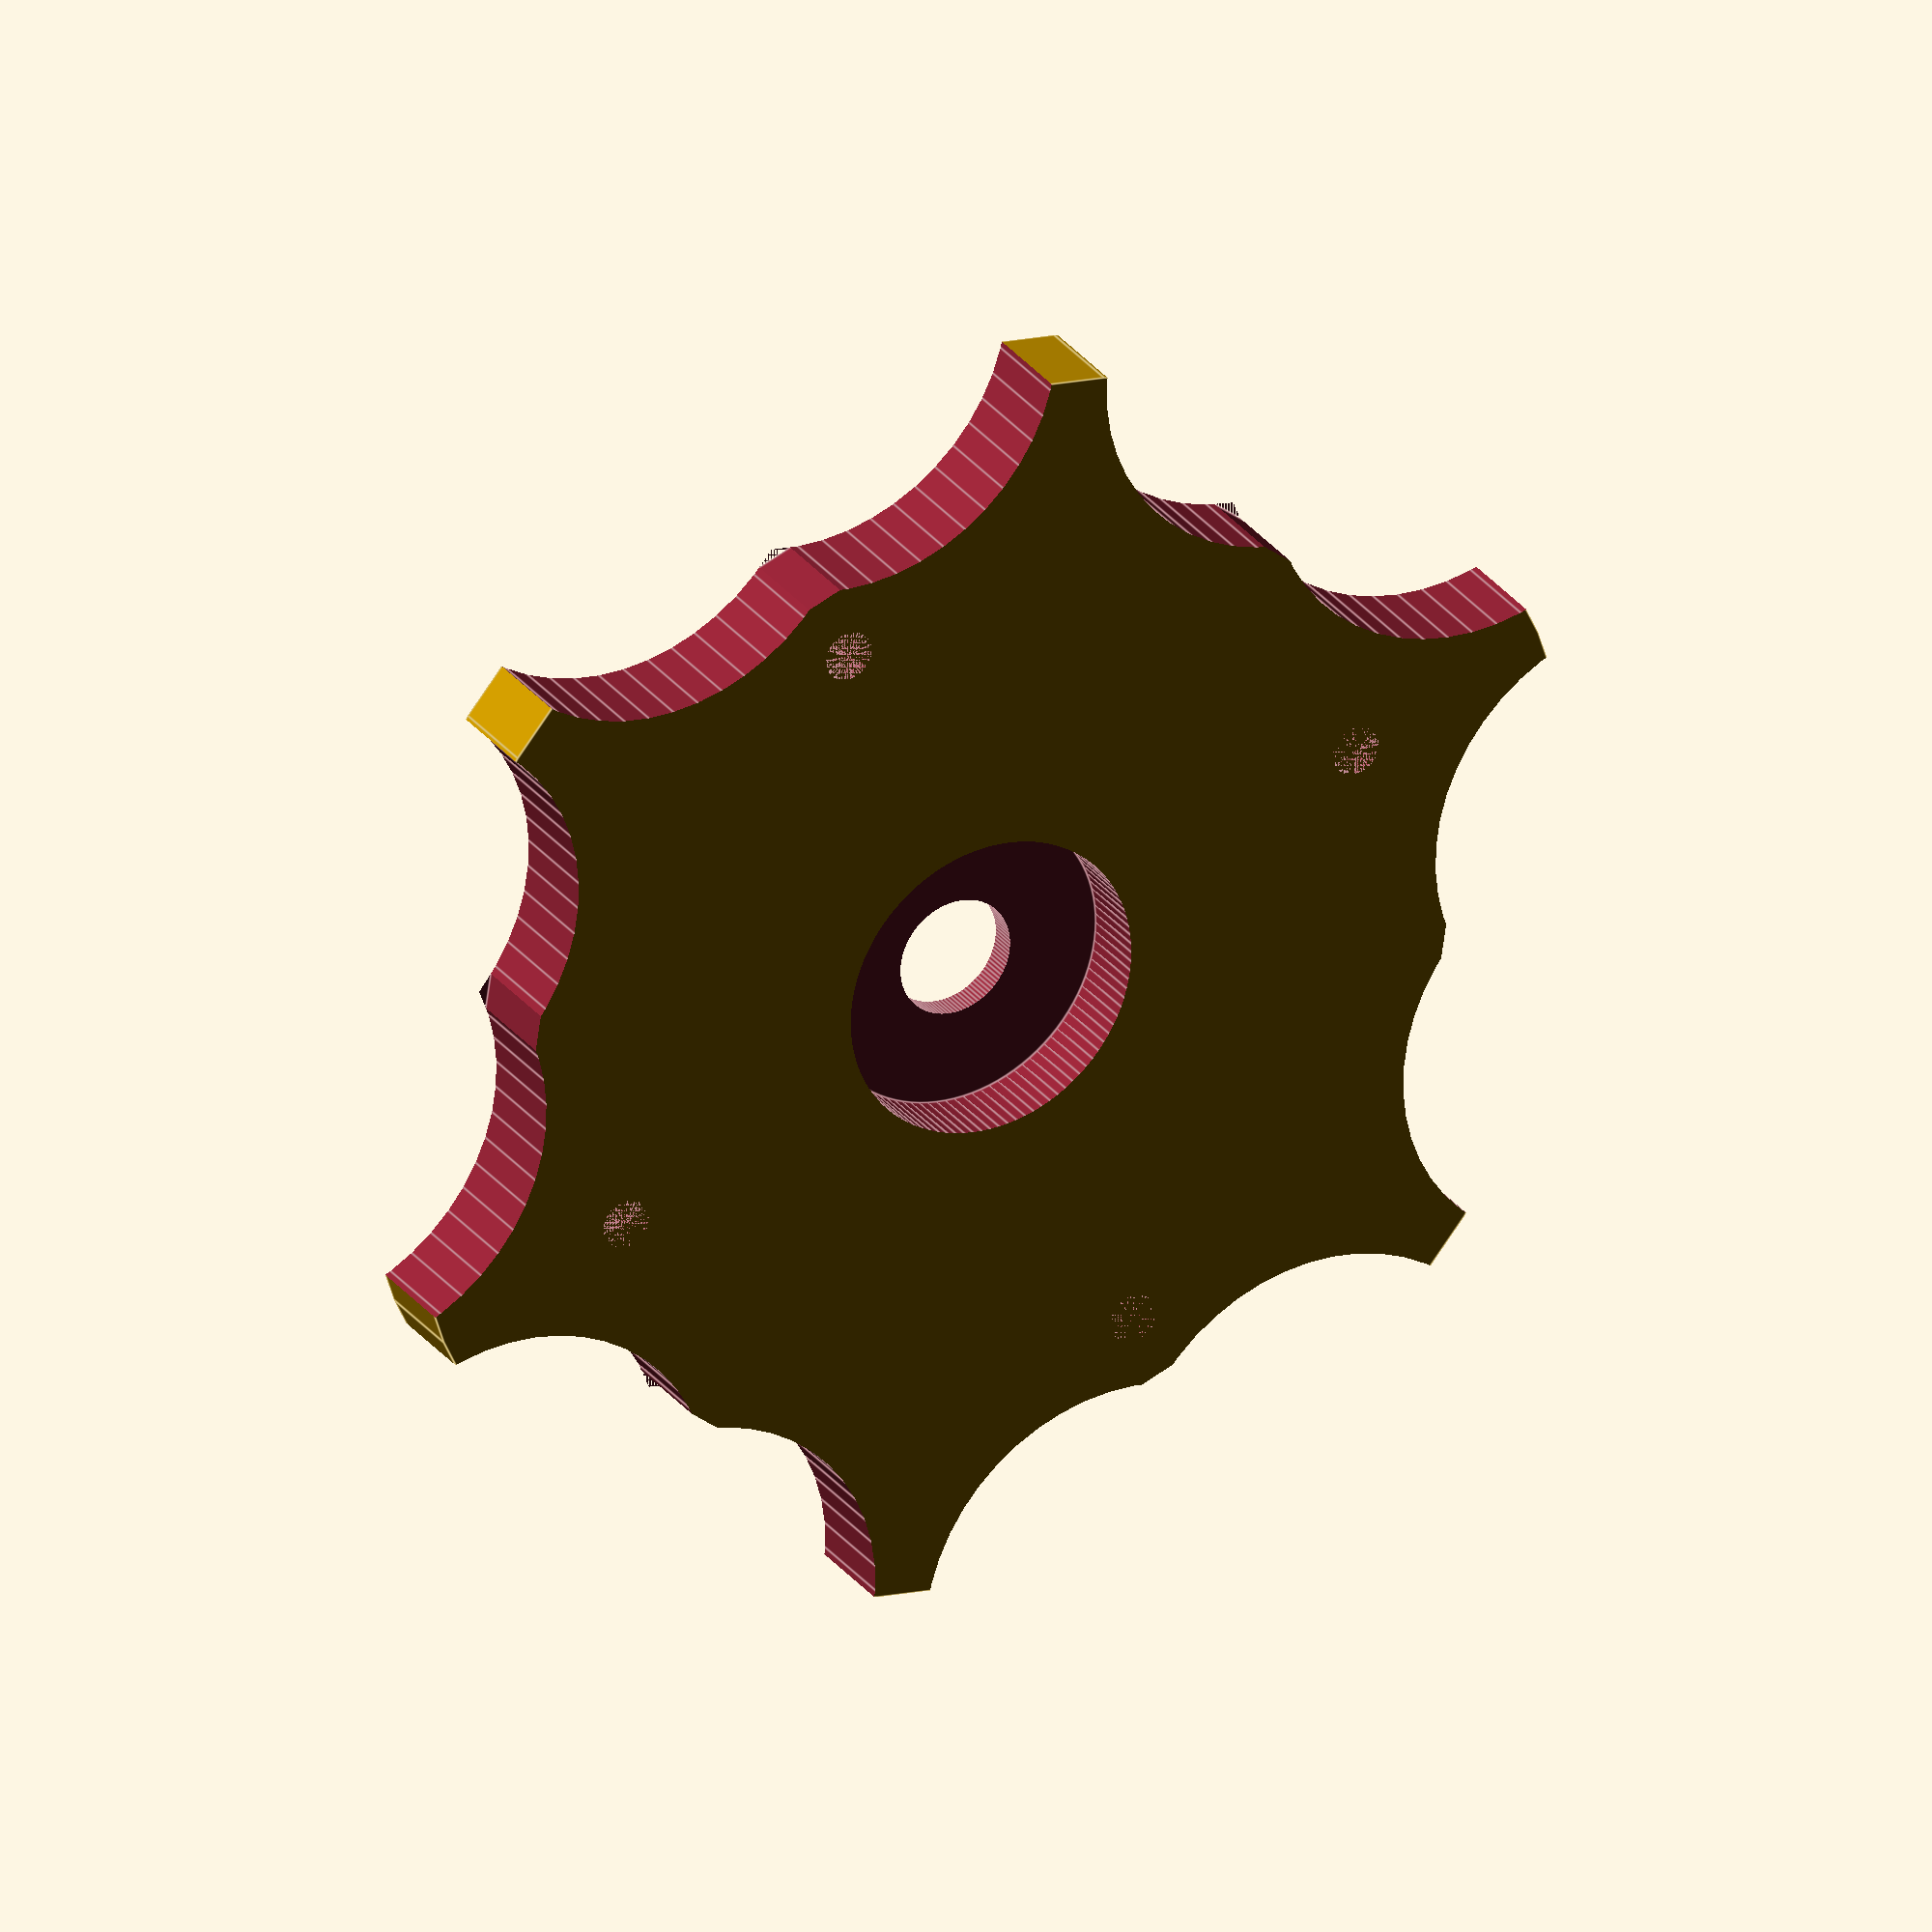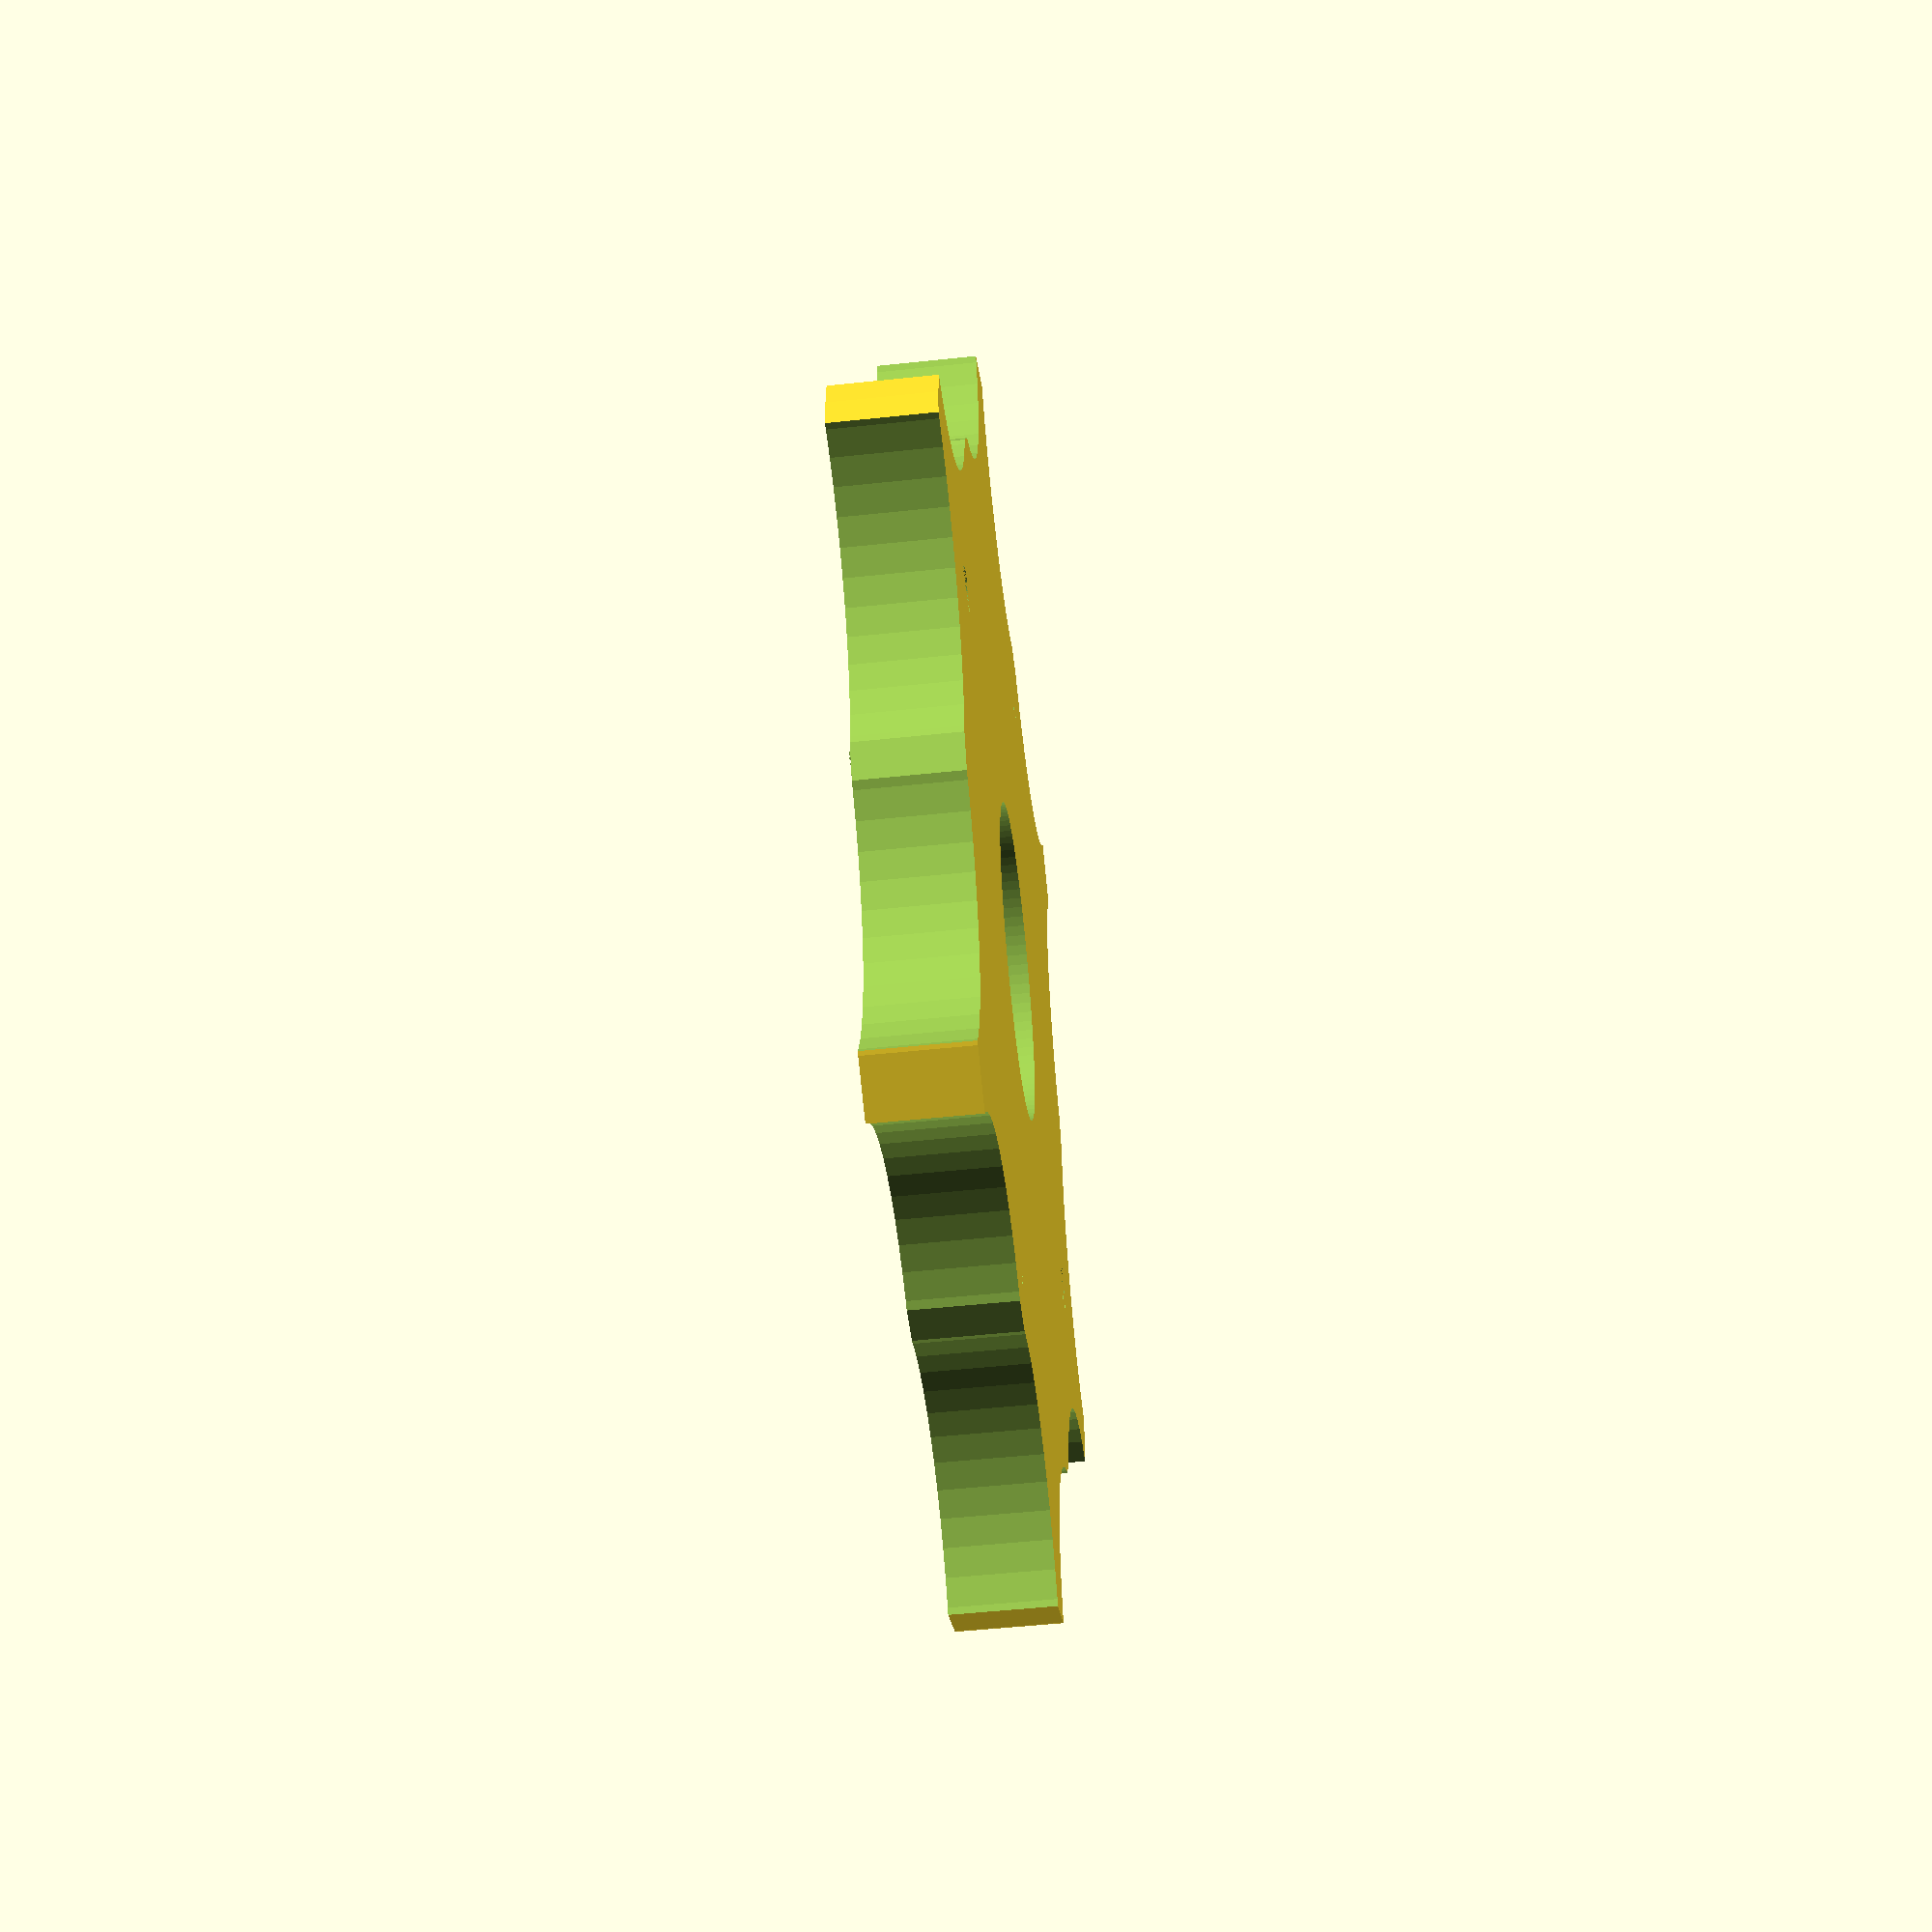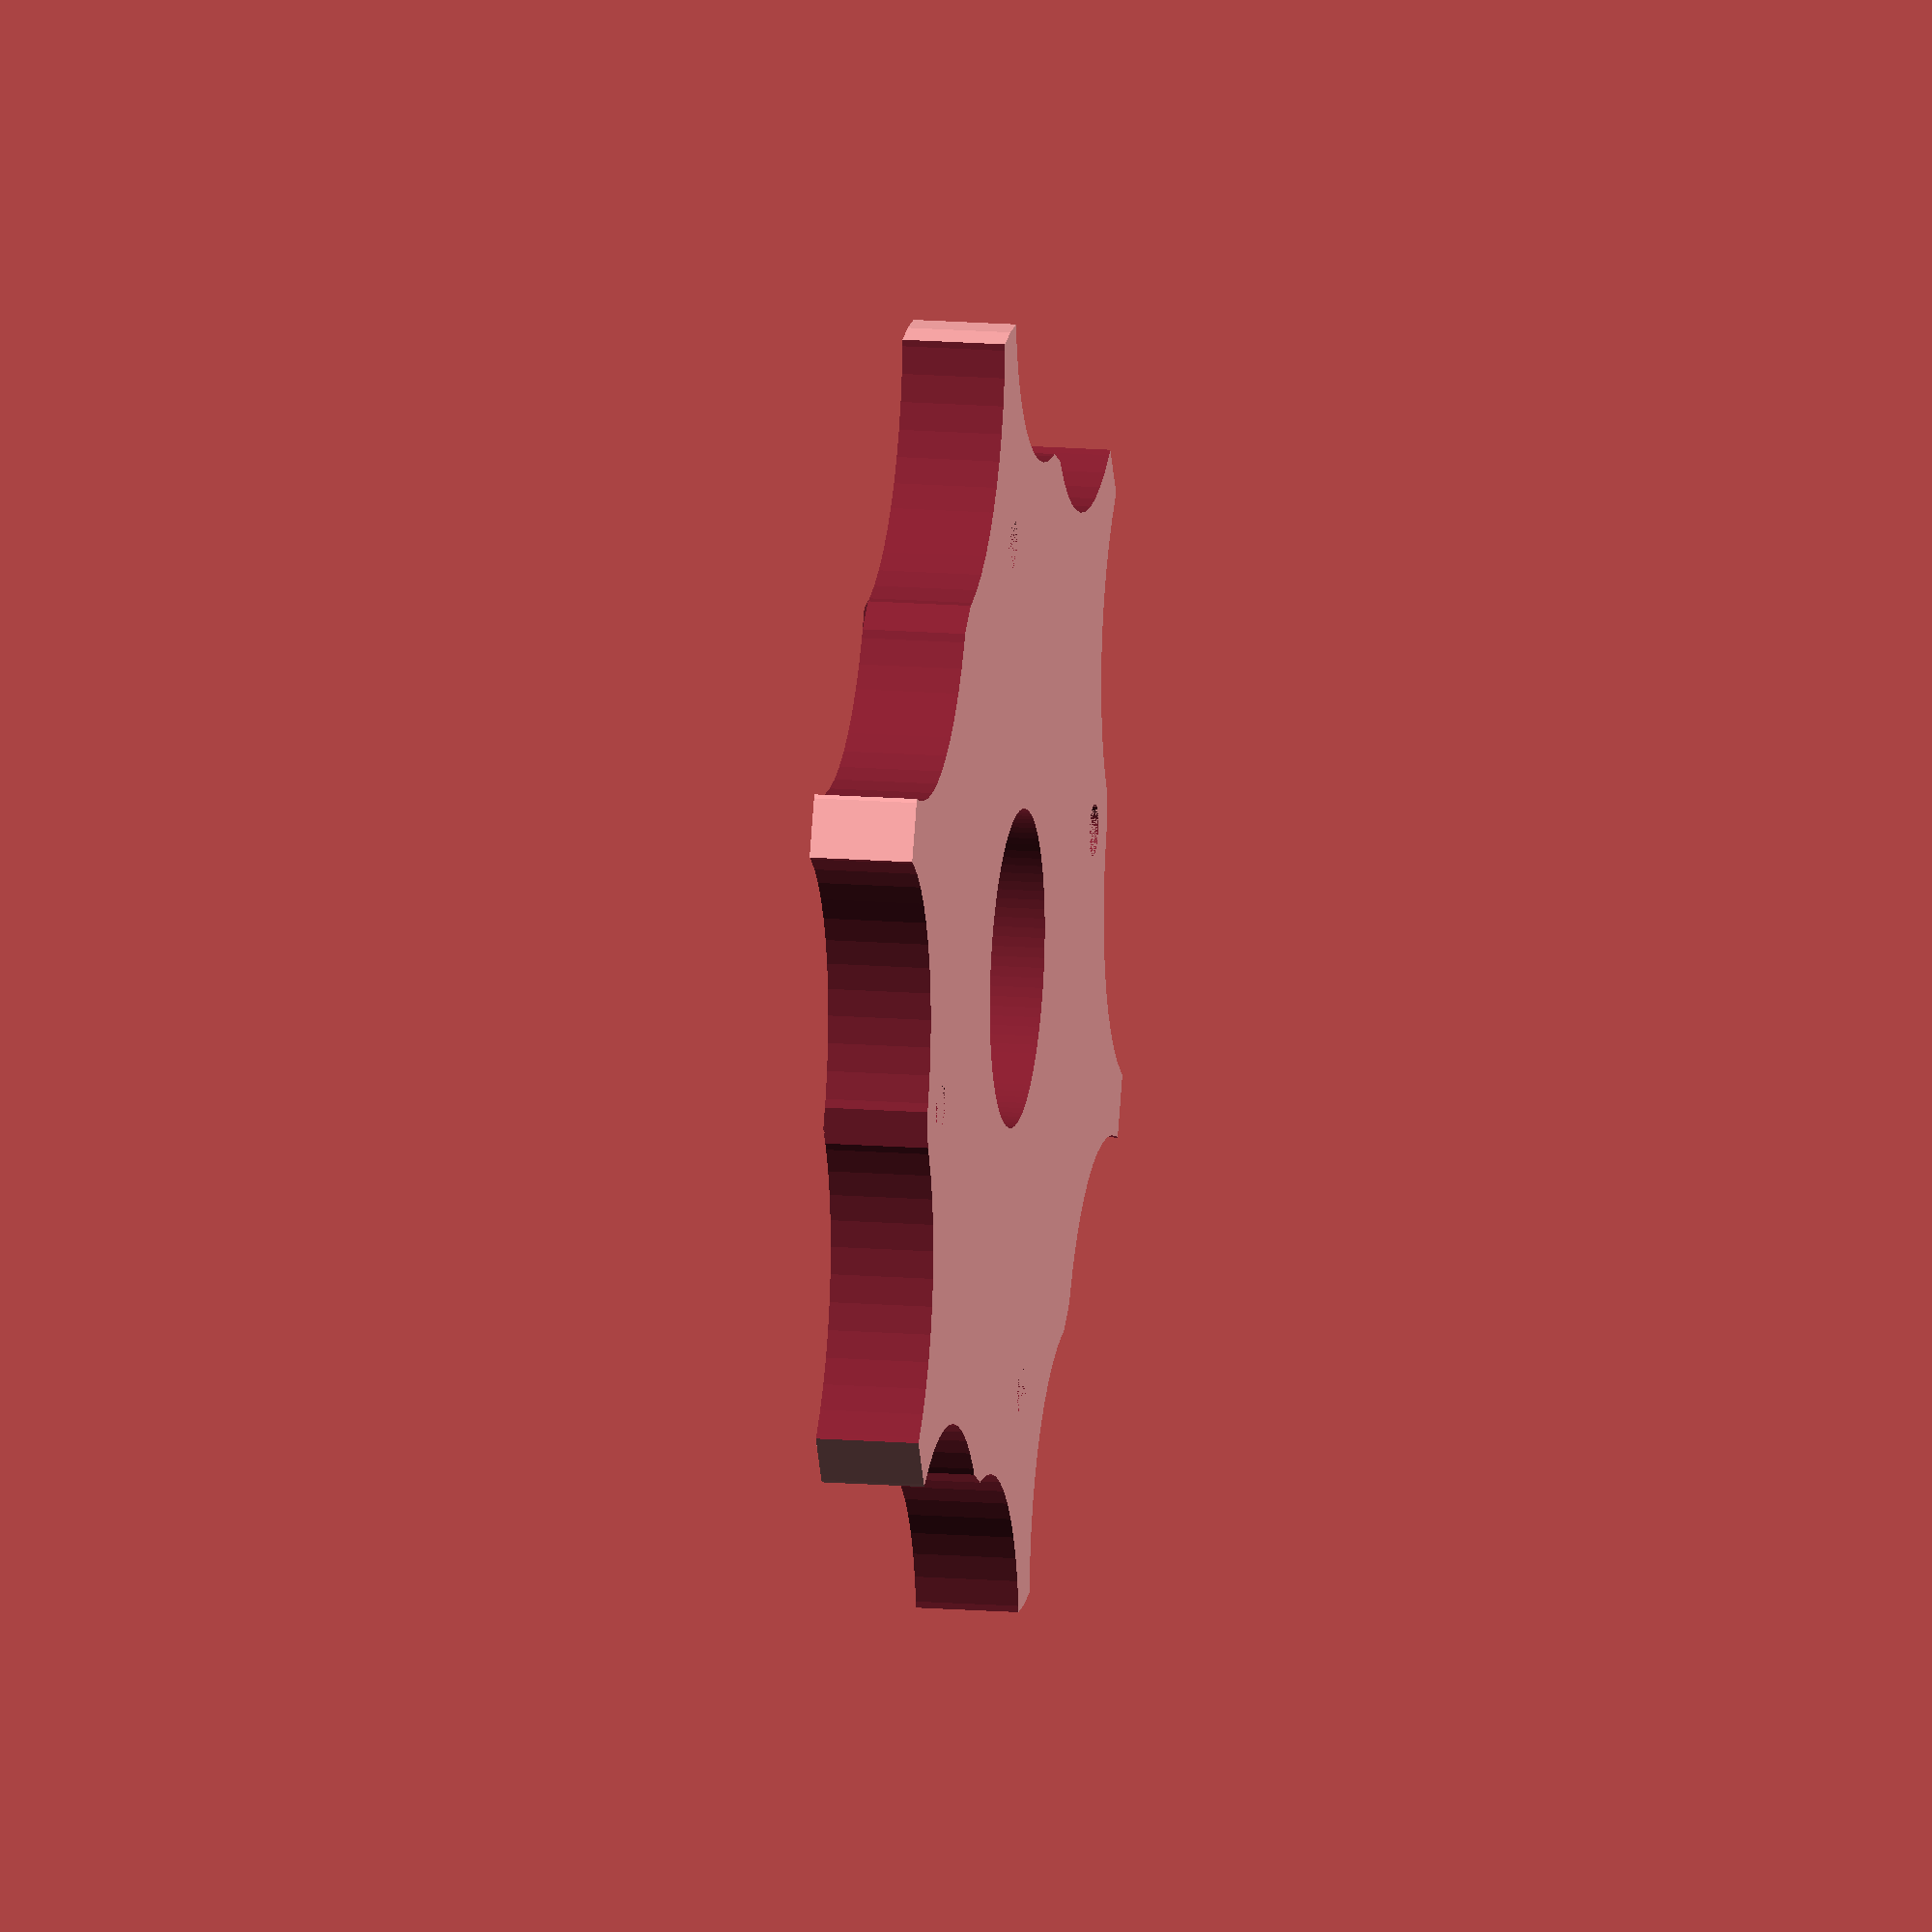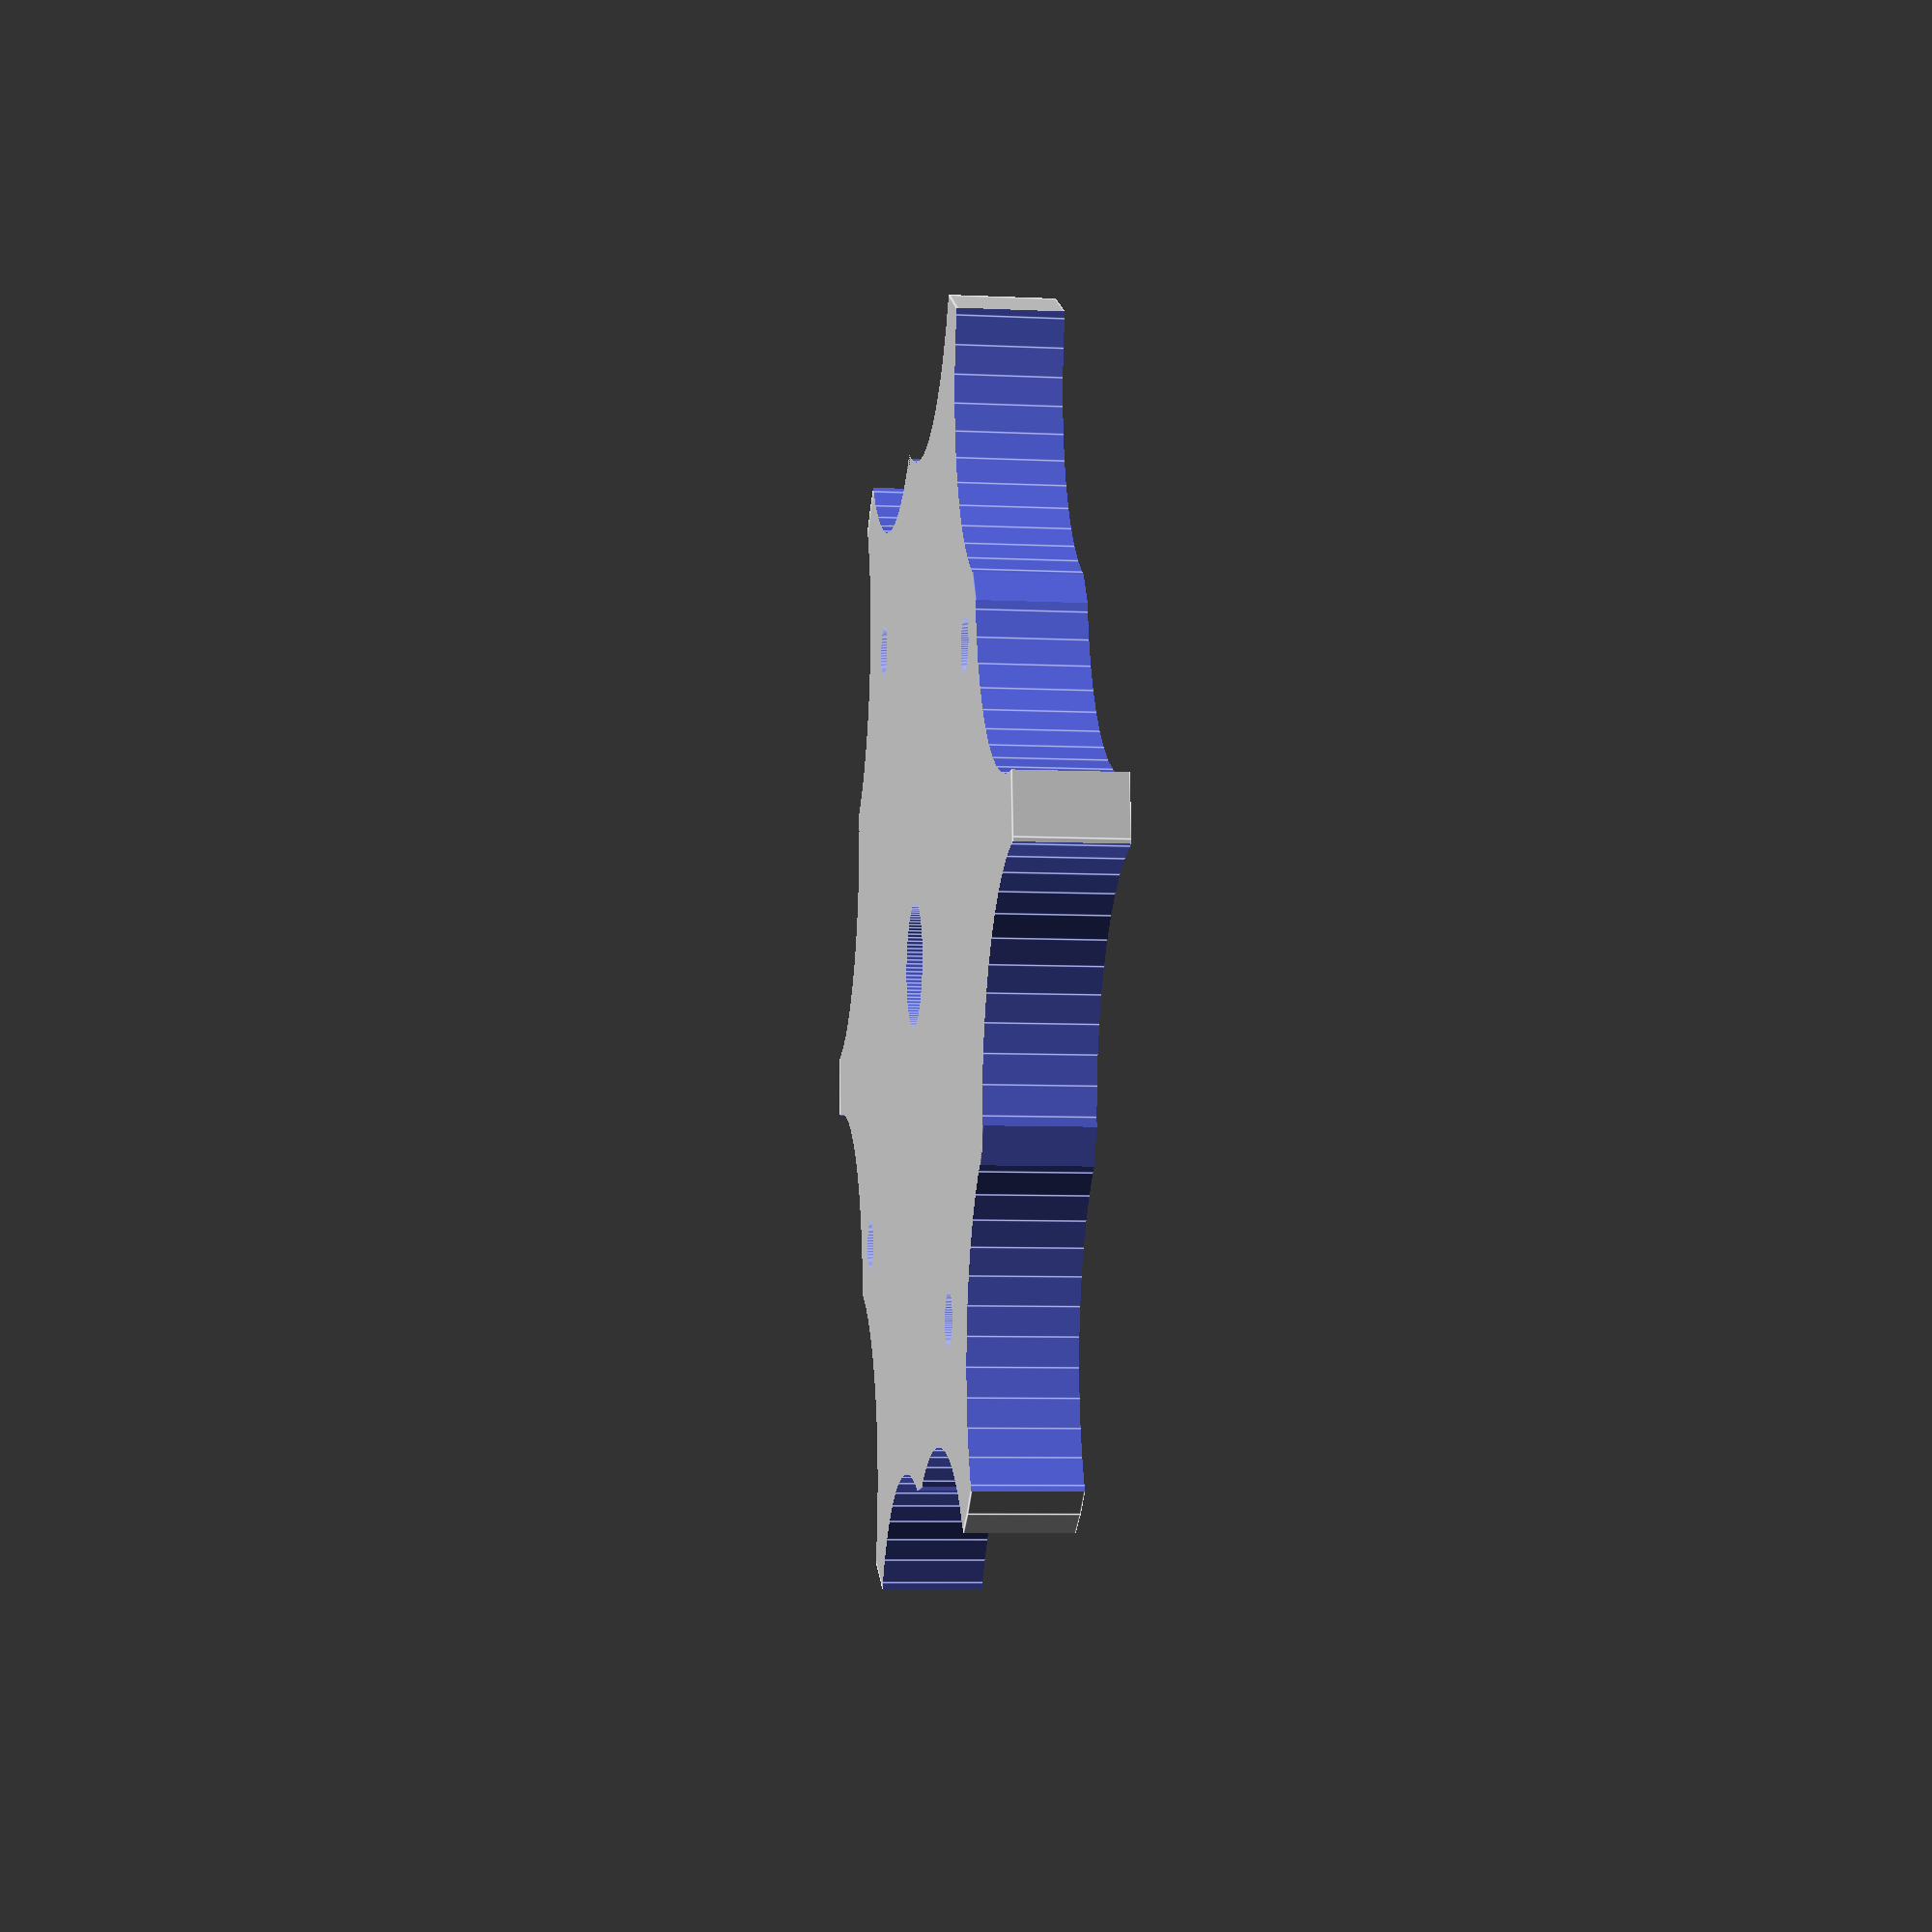
<openscad>
// New caterpillar chain wheel
// Inspiraded in Caterpillator by Olalla Bravo Conde
// Daniel Gomez Lendinez
// 2011
radius=45;//[30:50]
width=7;//[5:15]
resolution=50;//[16:128]
bore_hole=3.5;//[1:5]
height=6;//[2:10]
module star_wheel (radio, width, quality, drill, edge)
{


difference () {

cylinder (r=radio, h=width, $fn=quality);

	for ( i = [0:edge-1] ) { 
	rotate( i*360/edge, [0, 0, 1]) translate( [0, radio*2-radio/4.5, 0] ) cylinder (r=radio, h=width*2,$fn=quality);

	rotate( i*360/edge, [0, 0, 1]) translate( [radio/5.5, radio*1.075, -1] ) 
cylinder (r=radio/3, h=width*2,$fn=quality);
	rotate( i*360/edge, [0, 0, 1]) translate( [-radio/5.5, radio*1.075, -1] ) 
cylinder (r=radio/3, h=width*2,$fn=quality);
	}

			for (i=[0:3])
		{
			translate([0.75*(radio-5)*cos(360/4*i),0.75*(radio-5)*sin(360/4*i),0])
cylinder(r=drill/2,h=2*width,$fn=100,center=true);
		}
}


}

difference (){

star_wheel (radius, width, resolution, bore_hole, height);

	translate([0,0,2])union(){
// -- Carved cicle for the Futaba plate
  translate([0,0,10]) cylinder(r=21.5/2, center=true,h=20,$fn=100);

    //-- Carved circle por the Futaba shart
  cylinder(center=true, h=30, r=4.2,$fn=100);
}
}
</openscad>
<views>
elev=152.1 azim=158.7 roll=208.7 proj=o view=edges
elev=231.3 azim=0.2 roll=263.4 proj=p view=solid
elev=165.1 azim=266.6 roll=260.1 proj=o view=solid
elev=187.0 azim=125.0 roll=277.9 proj=p view=edges
</views>
